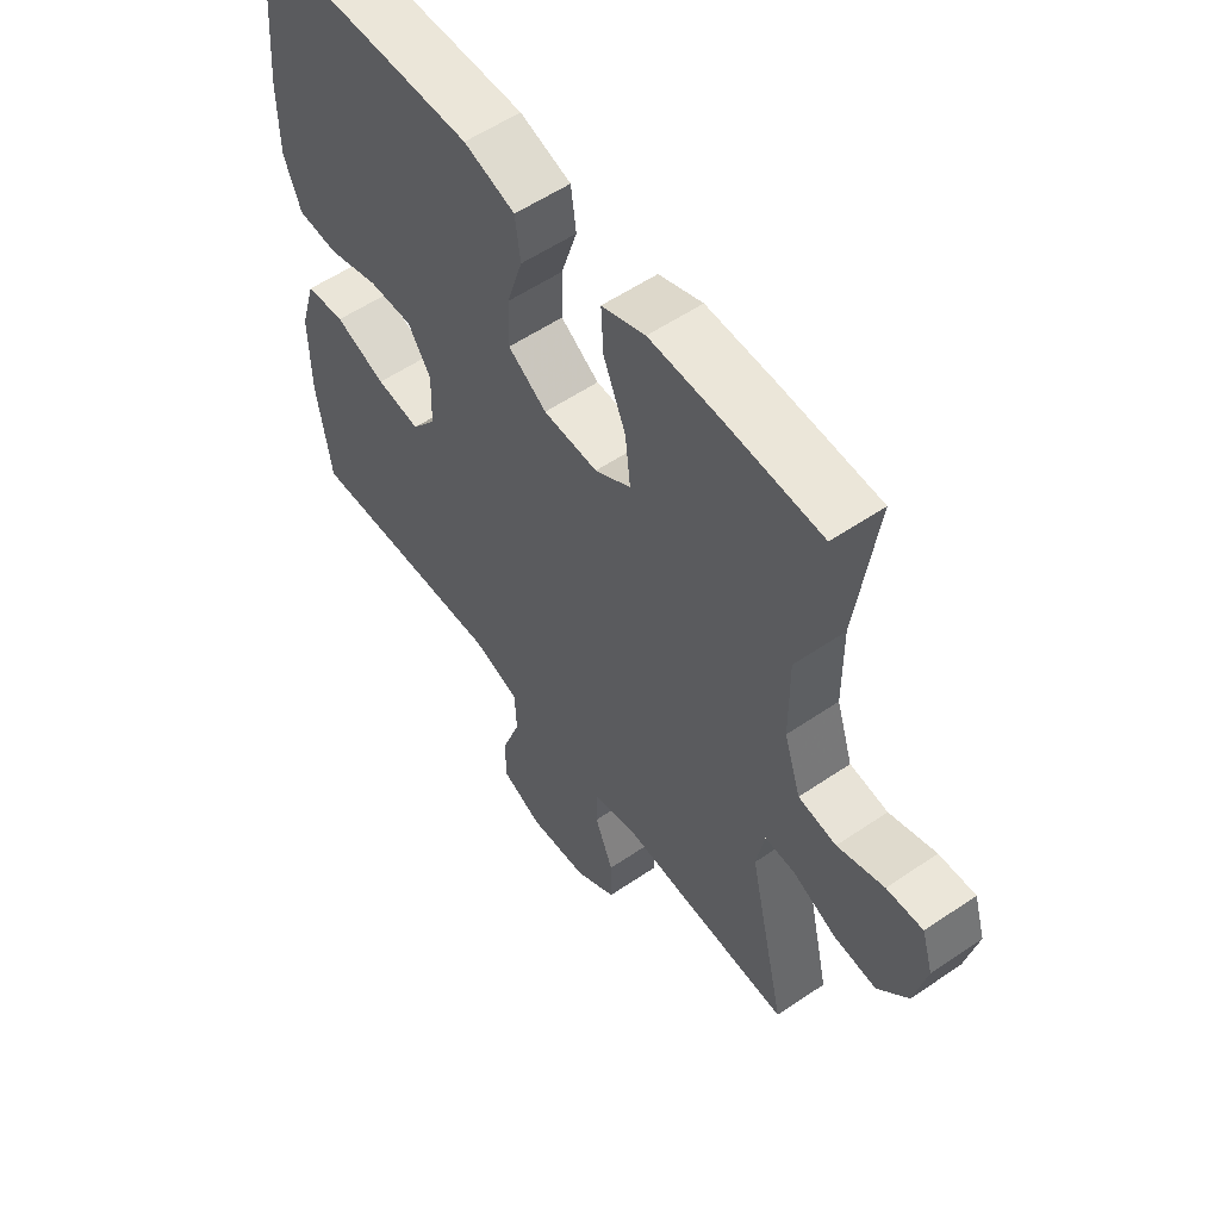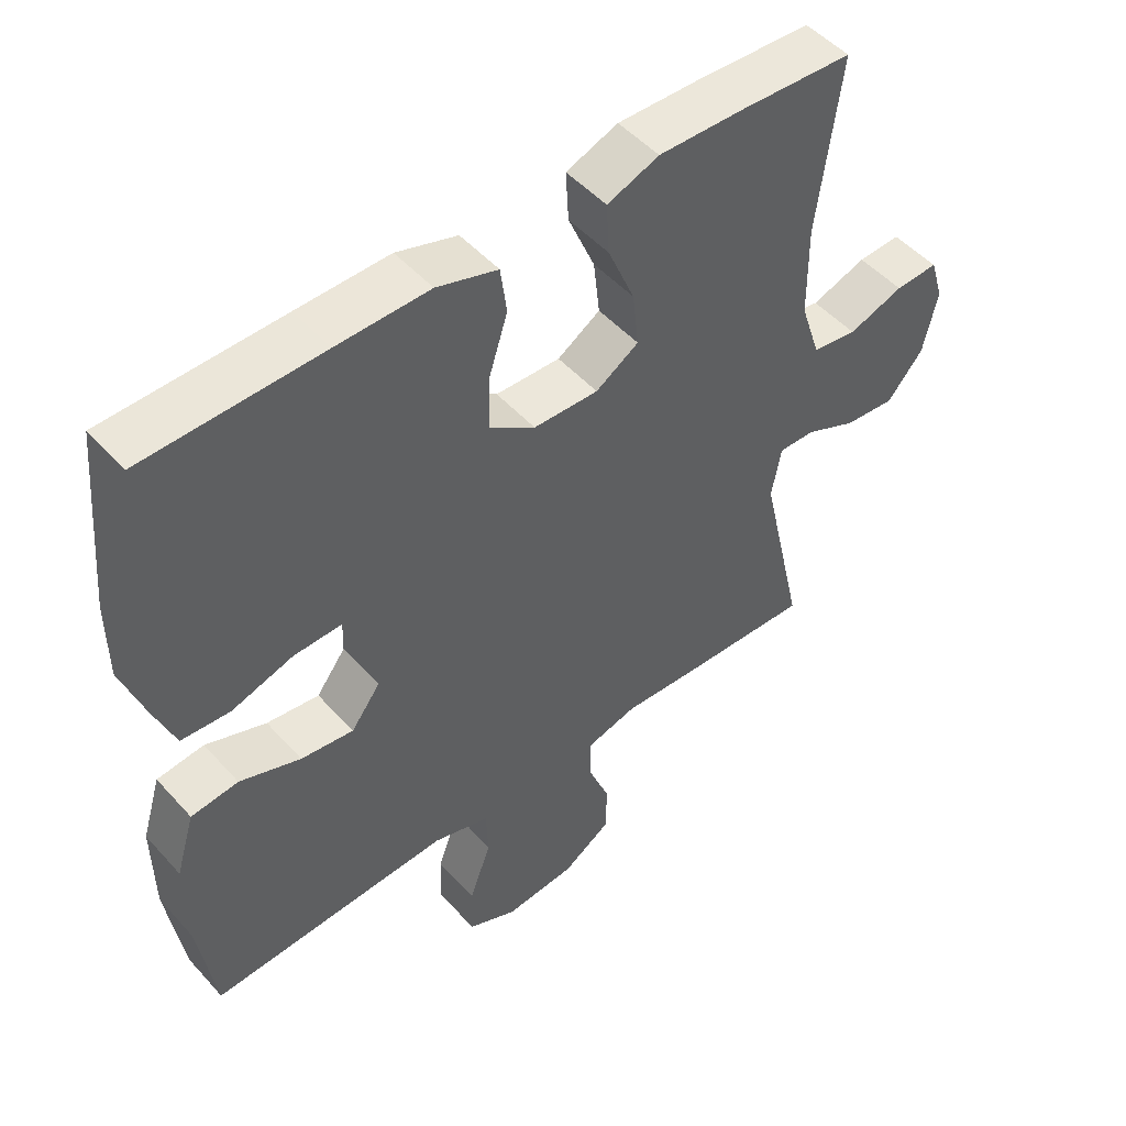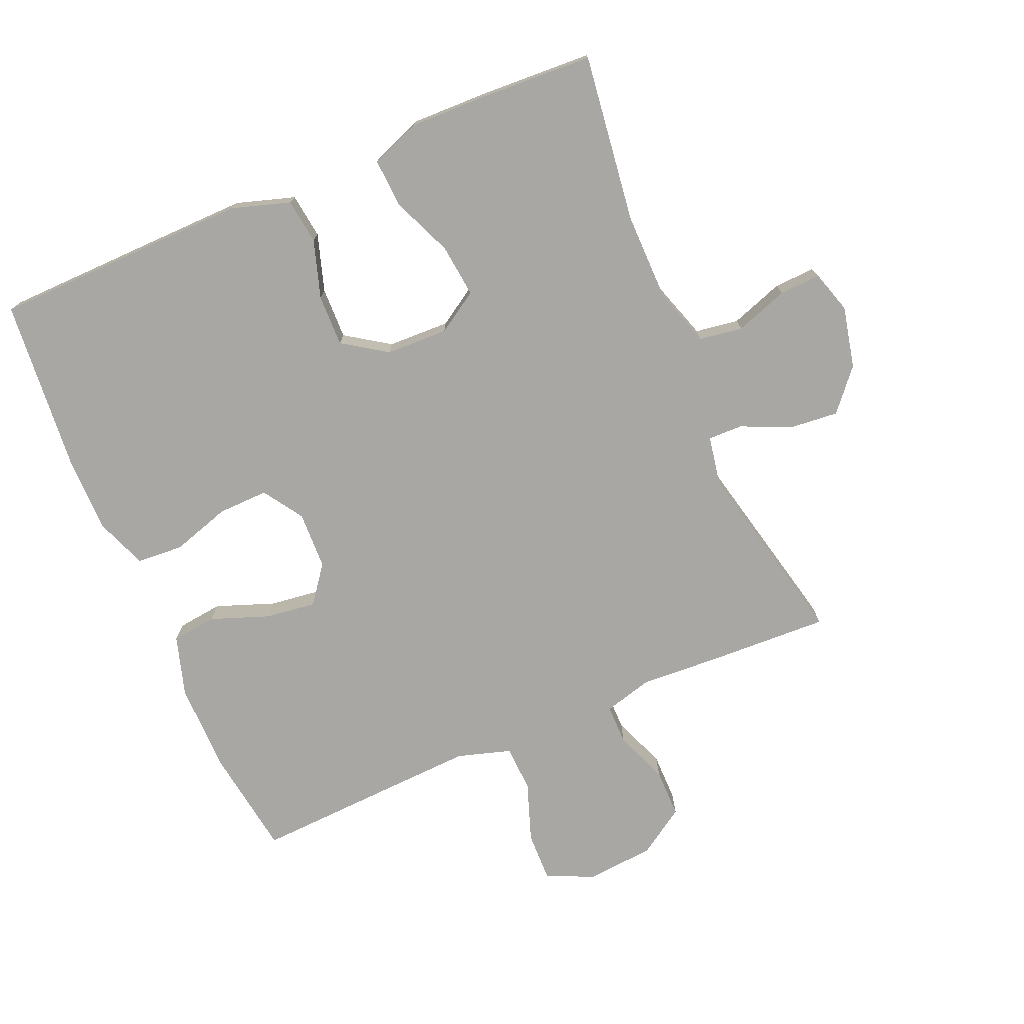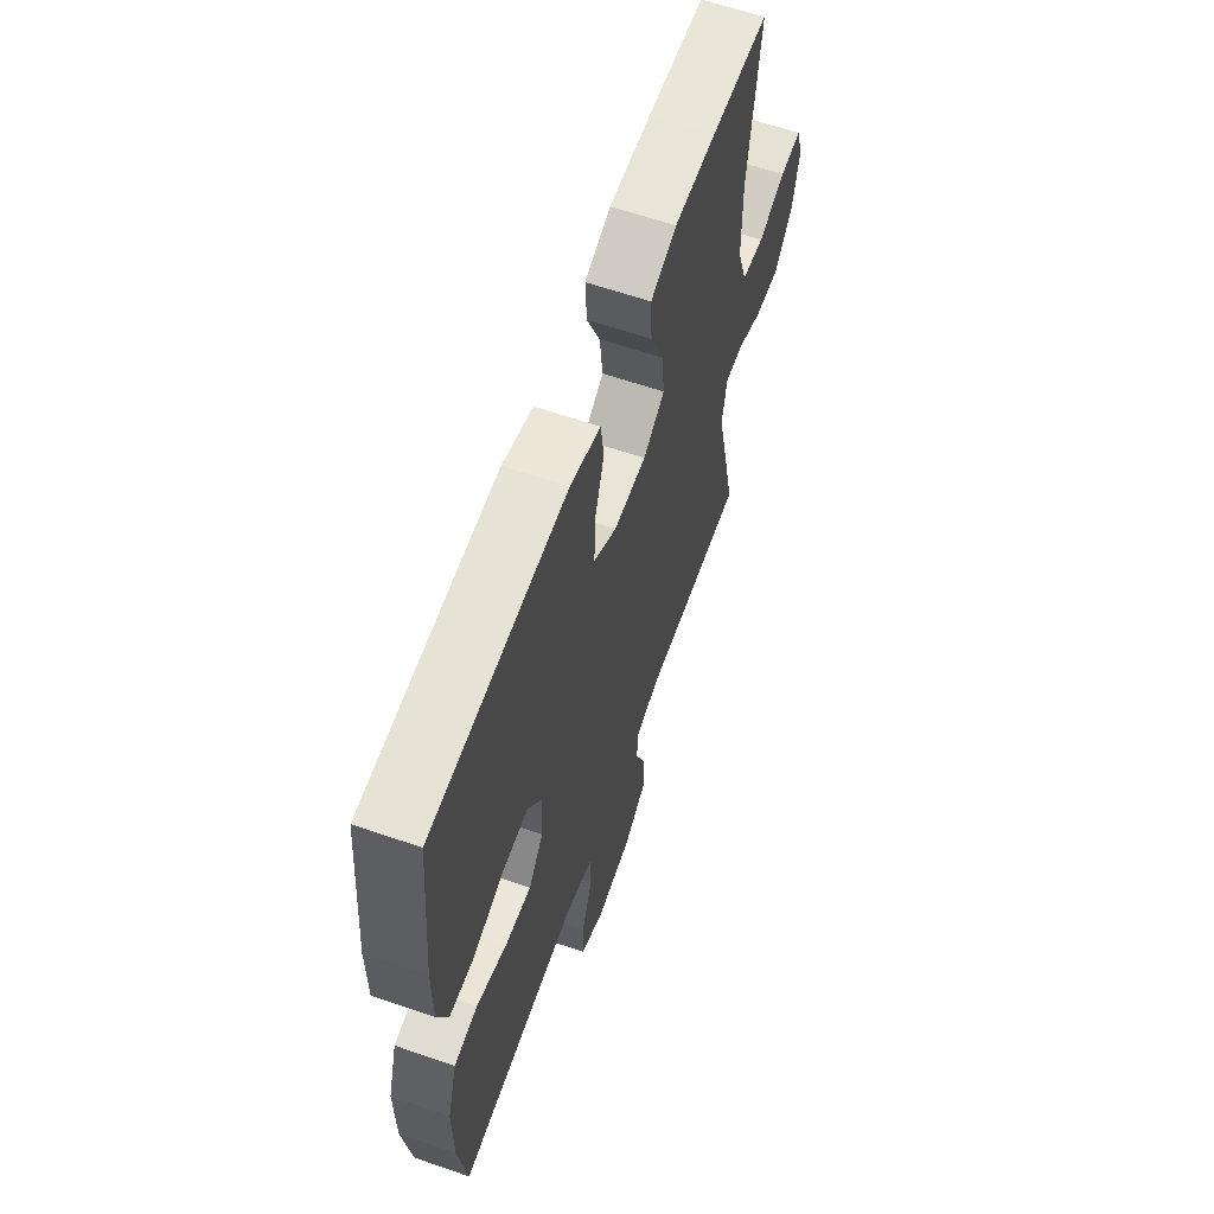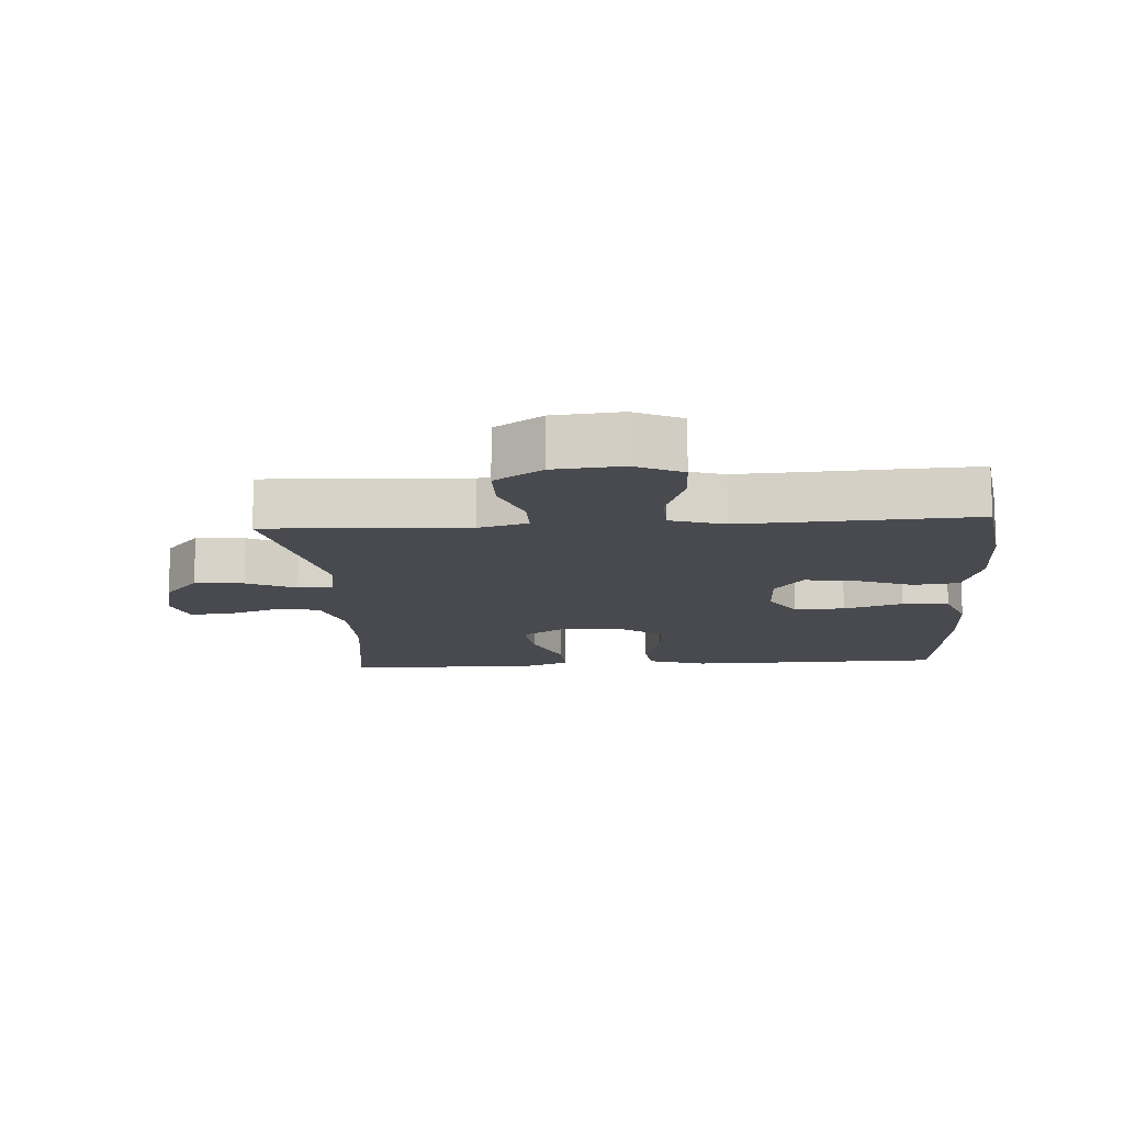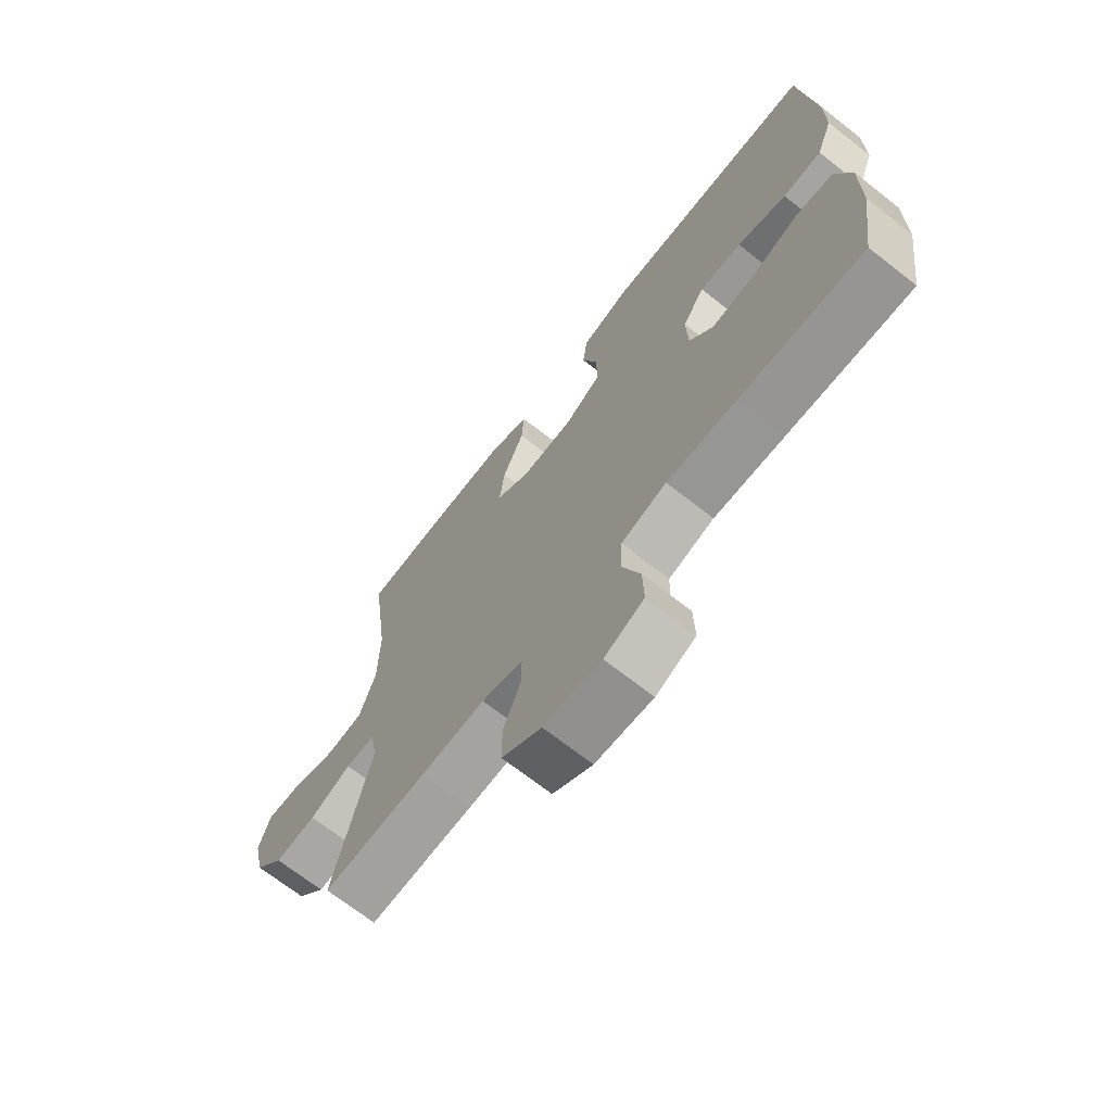
<metadata>
{"format":"obj","ext":"obj","renderer":"f3d","projection":"perspective","resolution":1024,"background":"white","views":[{"elev":56.3,"azim":54.5,"up":"+Z"},{"elev":49.8,"azim":-40.1,"up":"+Z"},{"elev":-74.8,"azim":23.2,"up":"+Y"},{"elev":62.2,"azim":-70.7,"up":"+Z"},{"elev":-13.5,"azim":-176.3,"up":"+Y"},{"elev":-70.0,"azim":-128.1,"up":"+Z"}]}
</metadata>
<code>
v 0.5 0.07 0.5
v 0.466 0.07 0.244
v 0.467 0.07 0.11
v 0.496 0.07 0.021
v 0.562 0.07 0.011
v 0.643 0.07 0.039
v 0.706 0.07 0.042
v 0.726 0.07 -0.023
v 0.705 0.07 -0.117
v 0.652 0.07 -0.179
v 0.577 0.07 -0.172
v 0.502 0.07 -0.138
v 0.449 0.07 -0.137
v 0.435 0.07 -0.213
v 0.5 0.07 -0.5
v 0.312 0.07 -0.492
v 0.195 0.07 -0.485
v 0.12 0.07 -0.505
v 0.12 0.07 -0.566
v 0.152 0.07 -0.647
v 0.152 0.07 -0.722
v 0.08 0.07 -0.769
v -0.024 0.07 -0.778
v -0.096 0.07 -0.745
v -0.094 0.07 -0.669
v -0.062 0.07 -0.579
v -0.065 0.07 -0.508
v -0.147 0.07 -0.483
v -0.275 0.07 -0.489
v -0.5 0.07 -0.5
v -0.524 0.07 -0.335
v -0.525 0.07 -0.197
v -0.497 0.07 -0.105
v -0.428 0.07 -0.097
v -0.339 0.07 -0.13
v -0.262 0.07 -0.14
v -0.219 0.07 -0.083
v -0.216 0.07 0.005
v -0.256 0.07 0.066
v -0.333 0.07 0.064
v -0.423 0.07 0.036
v -0.494 0.07 0.041
v -0.524 0.07 0.119
v -0.524 0.07 0.237
v -0.5 0.07 0.5
v -0.242 0.07 0.505
v -0.107 0.07 0.507
v -0.018 0.07 0.479
v -0.009 0.07 0.41
v -0.037 0.07 0.322
v -0.039 0.07 0.243
v 0.028 0.07 0.198
v 0.123 0.07 0.195
v 0.186 0.07 0.235
v 0.177 0.07 0.316
v 0.138 0.07 0.409
v 0.134 0.07 0.483
v 0.21 0.07 0.512
v 0.331 0.07 0.509
v 0.5 0 0.5
v 0.466 0 0.244
v 0.467 0 0.11
v 0.496 0 0.021
v 0.562 0 0.011
v 0.643 0 0.039
v 0.706 0 0.042
v 0.726 0 -0.023
v 0.705 0 -0.117
v 0.652 0 -0.179
v 0.577 0 -0.172
v 0.502 0 -0.138
v 0.449 0 -0.137
v 0.435 0 -0.213
v 0.5 0 -0.5
v 0.312 0 -0.492
v 0.195 0 -0.485
v 0.12 0 -0.505
v 0.12 0 -0.566
v 0.152 0 -0.647
v 0.152 0 -0.722
v 0.08 0 -0.769
v -0.024 0 -0.778
v -0.096 0 -0.745
v -0.094 0 -0.669
v -0.062 0 -0.579
v -0.065 0 -0.508
v -0.147 0 -0.483
v -0.275 0 -0.489
v -0.5 0 -0.5
v -0.524 0 -0.335
v -0.525 0 -0.197
v -0.497 0 -0.105
v -0.428 0 -0.097
v -0.339 0 -0.13
v -0.262 0 -0.14
v -0.219 0 -0.083
v -0.216 0 0.005
v -0.256 0 0.066
v -0.333 0 0.064
v -0.423 0 0.036
v -0.494 0 0.041
v -0.524 0 0.119
v -0.524 0 0.237
v -0.5 0 0.5
v -0.242 0 0.505
v -0.107 0 0.507
v -0.018 0 0.479
v -0.009 0 0.41
v -0.037 0 0.322
v -0.039 0 0.243
v 0.028 0 0.198
v 0.123 0 0.195
v 0.186 0 0.235
v 0.177 0 0.316
v 0.138 0 0.409
v 0.134 0 0.483
v 0.21 0 0.512
v 0.331 0 0.509
f 58 59 1 2
f 55 56 57 58
f 54 55 58 2
f 53 54 2 3
f 52 53 3 4
f 47 48 49 50
f 47 50 51
f 46 47 51
f 45 46 51
f 44 45 51 52
f 40 41 42 43
f 39 40 43 44
f 32 33 34 35
f 32 35 36
f 29 30 31 32
f 28 29 32 36
f 27 28 36 37
f 23 24 25 26
f 23 26 27
f 22 23 27
f 19 20 21 22
f 18 19 22 27
f 17 18 27 37
f 14 15 16 17
f 13 14 17 37
f 9 10 11 12
f 5 6 7 8
f 4 5 8 9
f 39 44 52 4
f 12 13 37 38
f 12 38 39
f 4 9 12 39
f 61 60 118 117
f 117 116 115 114
f 61 117 114 113
f 62 61 113 112
f 63 62 112 111
f 109 108 107 106
f 110 109 106
f 110 106 105
f 110 105 104
f 111 110 104 103
f 102 101 100 99
f 103 102 99 98
f 94 93 92 91
f 95 94 91
f 91 90 89 88
f 95 91 88 87
f 96 95 87 86
f 85 84 83 82
f 86 85 82
f 86 82 81
f 81 80 79 78
f 86 81 78 77
f 96 86 77 76
f 76 75 74 73
f 96 76 73 72
f 71 70 69 68
f 67 66 65 64
f 68 67 64 63
f 63 111 103 98
f 97 96 72 71
f 98 97 71
f 98 71 68 63
f 1 60 61 2
f 2 61 62 3
f 3 62 63 4
f 4 63 64 5
f 5 64 65 6
f 6 65 66 7
f 7 66 67 8
f 8 67 68 9
f 9 68 69 10
f 10 69 70 11
f 11 70 71 12
f 12 71 72 13
f 13 72 73 14
f 14 73 74 15
f 15 74 75 16
f 16 75 76 17
f 17 76 77 18
f 18 77 78 19
f 19 78 79 20
f 20 79 80 21
f 21 80 81 22
f 22 81 82 23
f 23 82 83 24
f 24 83 84 25
f 25 84 85 26
f 26 85 86 27
f 27 86 87 28
f 28 87 88 29
f 29 88 89 30
f 30 89 90 31
f 31 90 91 32
f 32 91 92 33
f 33 92 93 34
f 34 93 94 35
f 35 94 95 36
f 36 95 96 37
f 37 96 97 38
f 38 97 98 39
f 39 98 99 40
f 40 99 100 41
f 41 100 101 42
f 42 101 102 43
f 43 102 103 44
f 44 103 104 45
f 45 104 105 46
f 46 105 106 47
f 47 106 107 48
f 48 107 108 49
f 49 108 109 50
f 50 109 110 51
f 51 110 111 52
f 52 111 112 53
f 53 112 113 54
f 54 113 114 55
f 55 114 115 56
f 56 115 116 57
f 57 116 117 58
f 58 117 118 59
f 59 118 60 1

</code>
